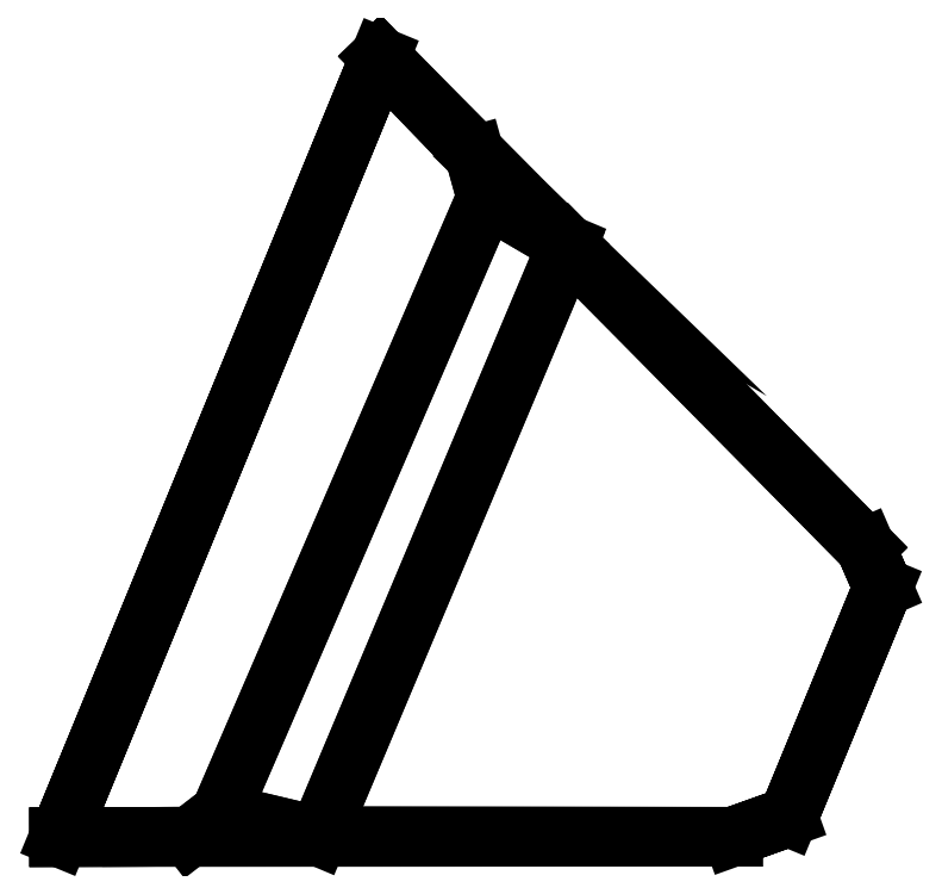
<metadata>
{"format":"dxf","ext":"dxf","renderer":"ezdxf+matplotlib","layout":"modelspace","background":"white","min_lineweight":24,"dpi":150}
</metadata>
<code>
0
SECTION
2
ENTITIES
0
3DFACE
8
0
10
0.4523
20
0.673
30
0.762
11
0.4401
21
0.7173
31
0.762
12
0.5375
22
0.6232
32
0.4572
13
0.4523
23
0.673
33
0.762
0
3DFACE
8
0
10
0.2752
20
0.0007469
30
0.4572
11
0.1722
21
0.02526
31
0.762
12
0.4523
22
0.673
32
0.762
13
0.5375
23
0.6232
33
0.4572
0
3DFACE
8
0
10
0.2752
20
0.0007469
30
0.4572
11
0.1399
21
0.0002843
31
0.762
12
0.1722
22
0.02526
32
0.762
13
0.2752
23
0.0007469
33
0.4572
0
3DFACE
8
0
10
0.002169
20
-0.0001783
30
0.762
11
0.3402
21
0.8209
31
0.762
12
0.3402
22
0.8209
32
0
13
0.002169
23
-0.0001783
33
0
0
3DFACE
8
0
10
0.3402
20
0.8209
30
0.762
11
0.4401
21
0.7173
31
0.762
12
0.5375
22
0.6232
32
0.4572
13
0.3402
23
0.8209
33
0
70
     4
0
3DFACE
8
0
10
0.8517
20
0.3048
30
0.4572
11
0.8517
21
0.3048
31
0
12
0.3402
22
0.8209
32
0
13
0.5375
23
0.6232
33
0.4572
70
     4
0
3DFACE
8
0
10
0.87
20
0.2626
30
0
11
0.8517
21
0.3048
31
0
12
0.8517
22
0.3048
32
0.4572
13
0.87
23
0.2626
33
0.4572
0
3DFACE
8
0
10
0.7703
20
0.02104
30
0.4572
11
0.87
21
0.2626
31
0.4572
12
0.87
22
0.2626
32
0
13
0.7703
23
0.02104
33
0
0
3DFACE
8
0
10
0.712
20
0.0001846
30
0.4572
11
0.7703
21
0.02104
31
0.4572
12
0.7703
22
0.02104
32
0
13
0.712
23
0.0001846
33
0
0
3DFACE
8
0
10
0.2752
20
0.0007469
30
0.4572
11
0.712
21
0.0001846
31
0.4572
12
0.712
22
0.0001846
32
0
13
0.002169
23
-0.0001783
33
0
70
     8
0
3DFACE
8
0
10
0.002169
20
-0.0001783
30
0
11
0.002169
21
-0.0001783
31
0.762
12
0.1399
22
0.0002843
32
0.762
13
0.2752
23
0.0007469
33
0.4572
70
     8
0
3DFACE
8
0
10
0.712
20
0.0001846
30
0.4572
11
0.8517
21
0.3048
31
0.4572
12
0.5375
22
0.6232
32
0.4572
13
0.2752
23
0.0007469
33
0.4572
70
     1
0
3DFACE
8
0
10
0.87
20
0.2626
30
0.4572
11
0.7703
21
0.02104
31
0.4572
12
0.712
22
0.0001846
32
0.4572
13
0.8517
23
0.3048
33
0.4572
70
     4
0
3DFACE
8
0
10
0.1399
20
0.0002843
30
0.762
11
0.4401
21
0.7173
31
0.762
12
0.3402
22
0.8209
32
0.762
13
0.002169
23
-0.0001783
33
0.762
70
     1
0
3DFACE
8
0
10
0.4523
20
0.673
30
0.762
11
0.1722
21
0.02526
31
0.762
12
0.1399
22
0.0002843
32
0.762
13
0.4401
23
0.7173
33
0.762
70
     4
0
POLYLINE
8
_KTI_CONTROL
10
0
20
0
30
0
66
     1
70
     8
0
VERTEX
8
_KTI_CONTROL
10
0
20
0
30
0
70
    32
0
VERTEX
8
_KTI_CONTROL
10
0
20
0
30
0
70
    32
0
SEQEND
8
_KTI_CONTROL
0
POLYLINE
8
_KTI_CONTROL
10
0
20
0
30
0
66
     1
70
     8
0
VERTEX
8
_KTI_CONTROL
10
0
20
0
30
0
70
    32
0
VERTEX
8
_KTI_CONTROL
10
0
20
0
30
0
70
    32
0
SEQEND
8
_KTI_CONTROL
0
ENDSEC
0
EOF

</code>
